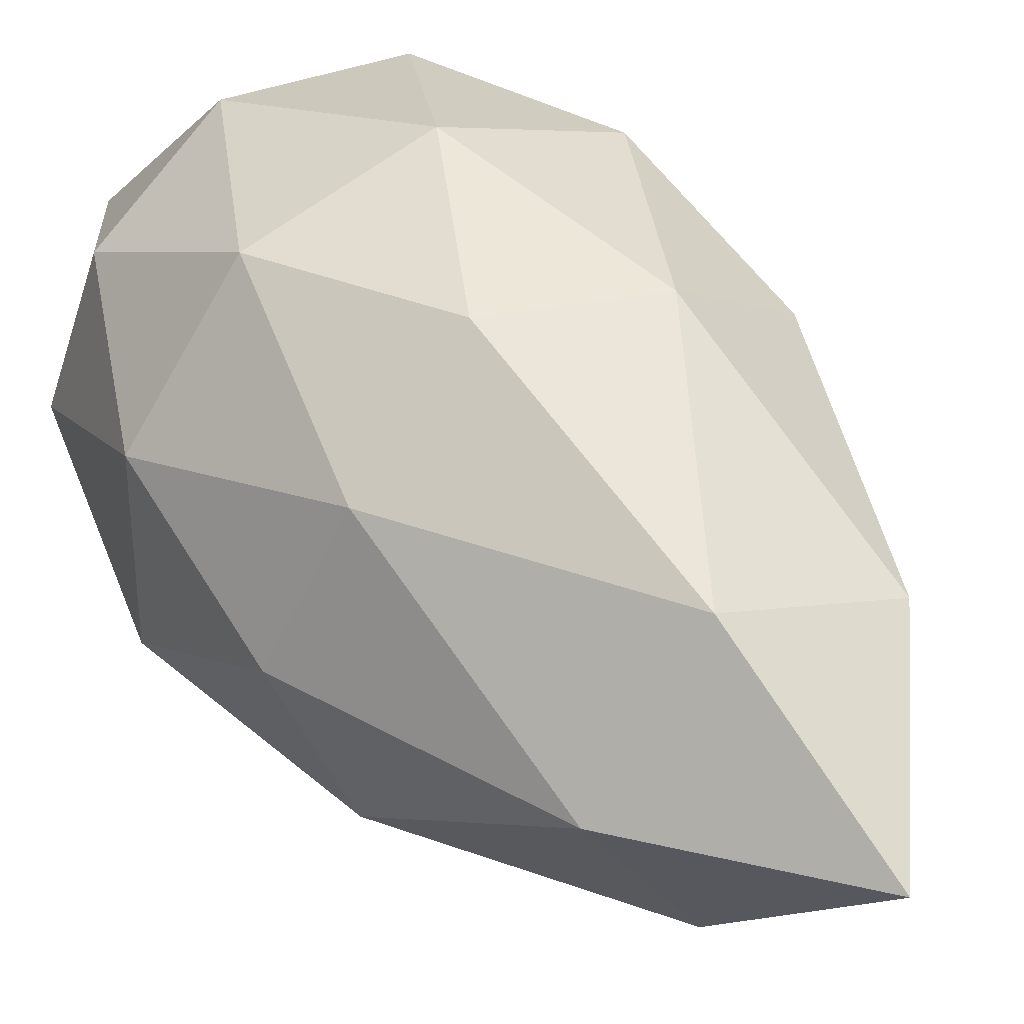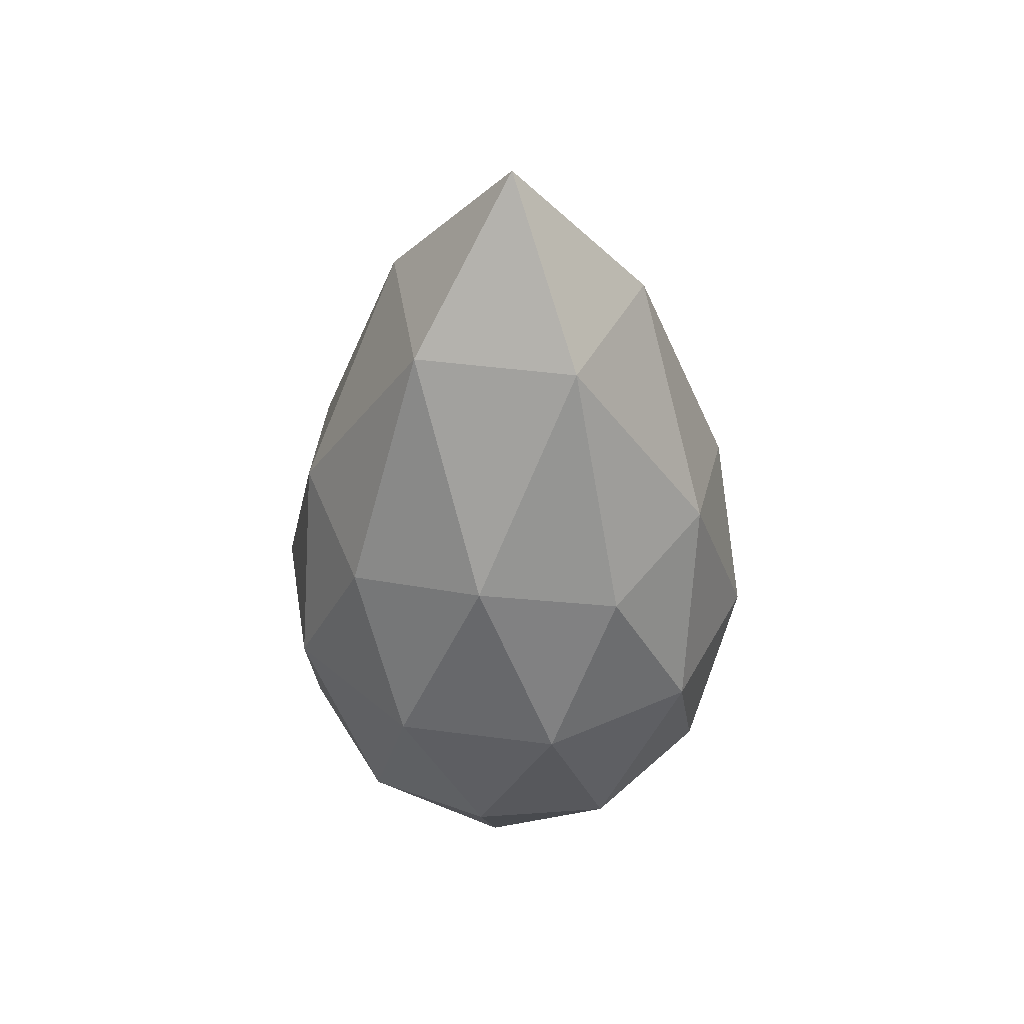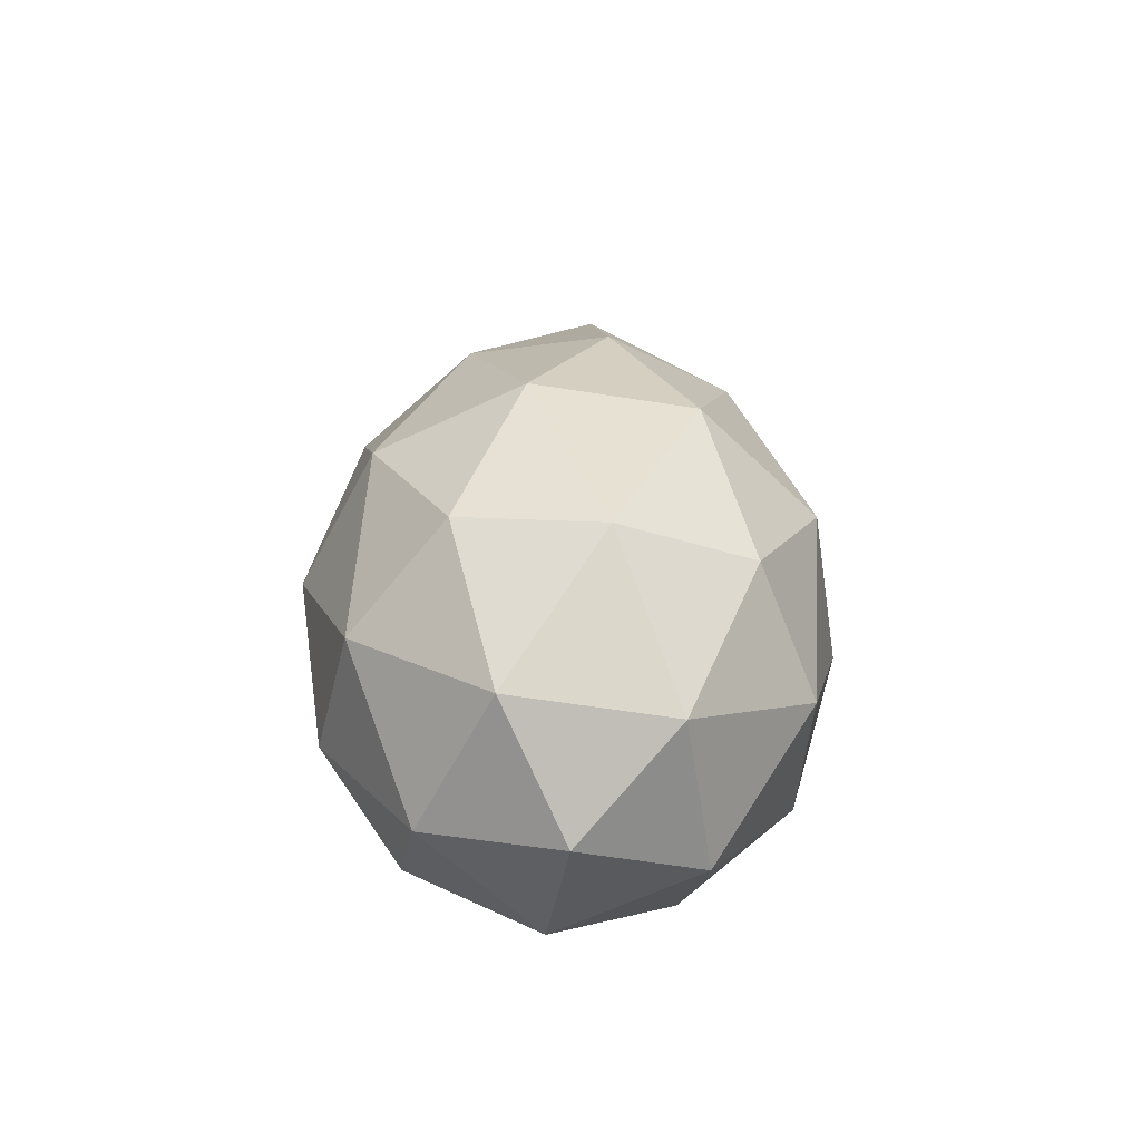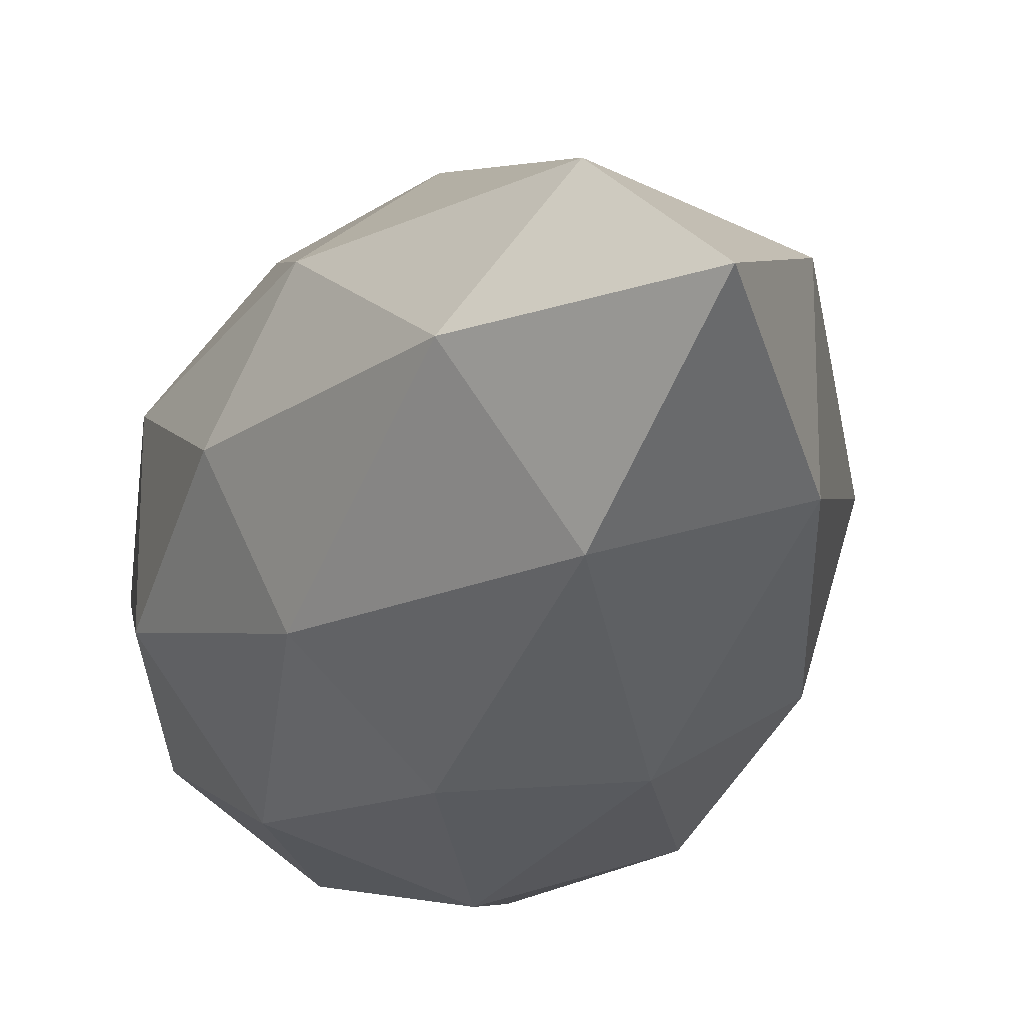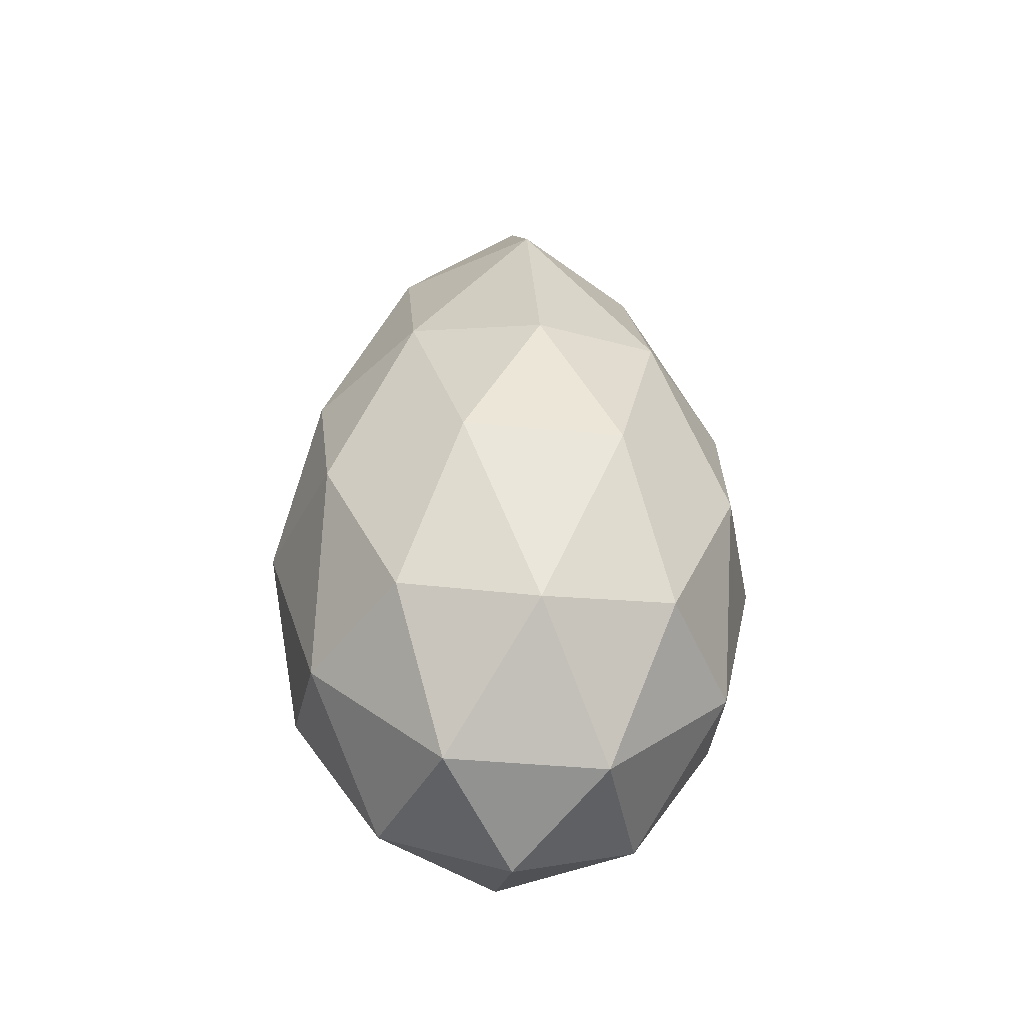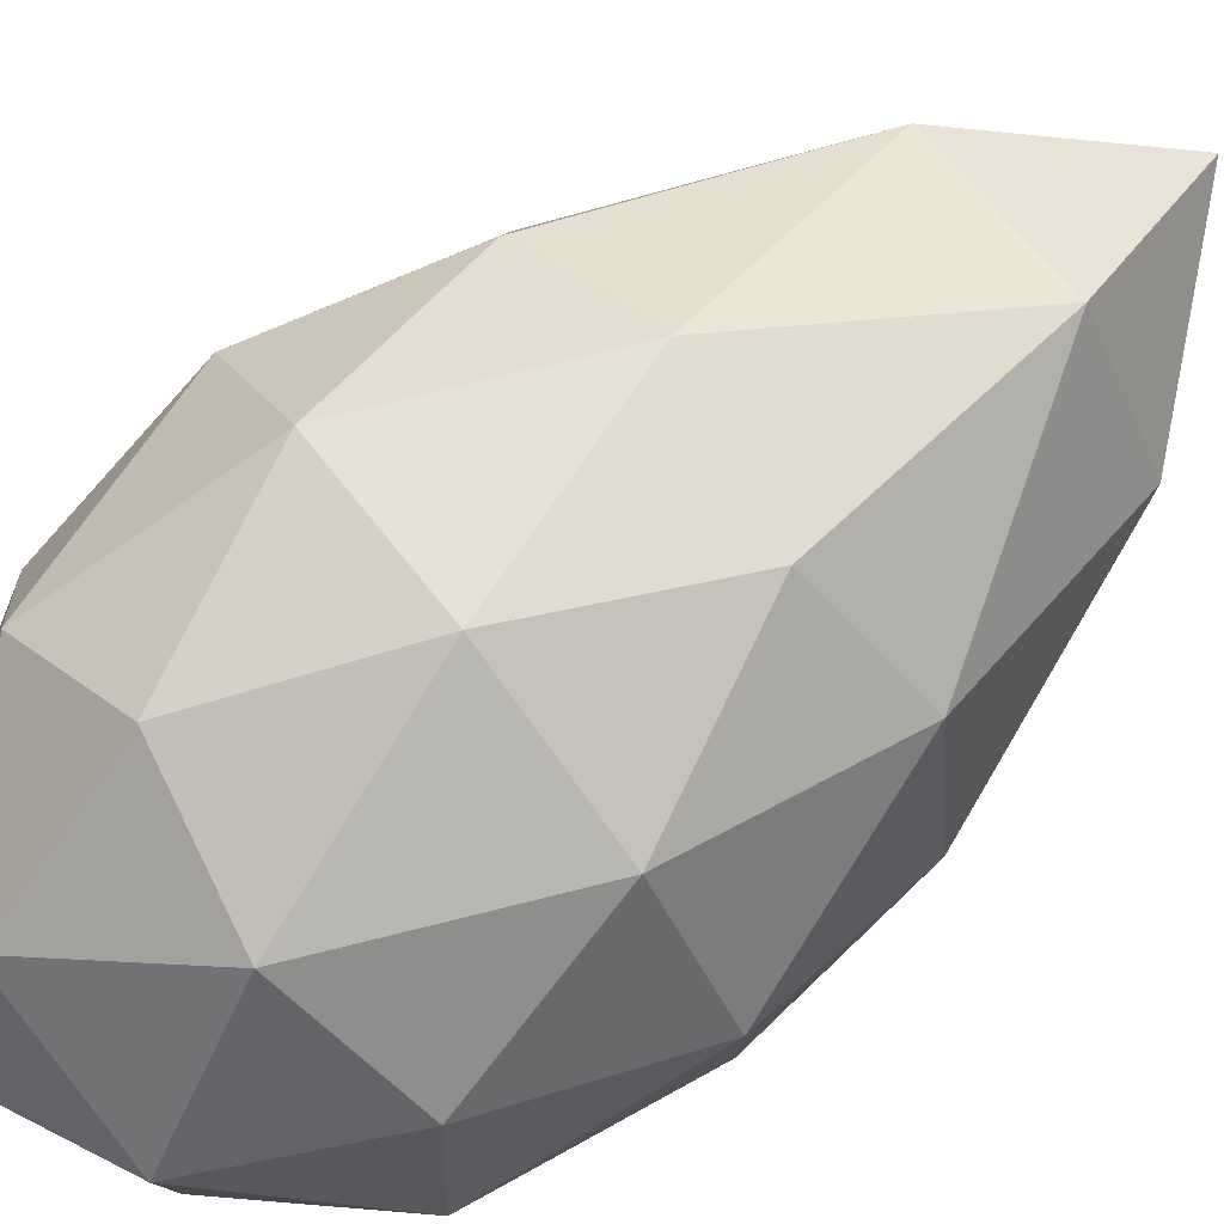
<metadata>
{"format":"obj","ext":"obj","renderer":"f3d","projection":"perspective","resolution":1024,"background":"white","views":[{"elev":36.4,"azim":148.5,"up":"+Z"},{"elev":44.2,"azim":-81.3,"up":"+Y"},{"elev":-59.4,"azim":80.7,"up":"+Y"},{"elev":-18.8,"azim":163.9,"up":"+Z"},{"elev":-40.0,"azim":-61.1,"up":"+Y"},{"elev":79.2,"azim":52.4,"up":"+Z"}]}
</metadata>
<code>
o Icosphere
v 0 0.1573 0
v -0.05071 0.05057 -0.03715
v 0.01937 0.05057 -0.0601
v 0.06268 0.05057 0
v 0.01937 0.05057 0.0601
v -0.05071 0.05057 0.03715
v -0.01937 -0.0371 -0.0601
v 0.05071 -0.0371 -0.03715
v 0.05071 -0.0371 0.03715
v -0.01937 -0.0371 0.0601
v -0.06268 -0.0371 0
v -0 -0.09129 0
v 0.01138 0.1152 -0.03533
v -0.02981 0.1152 -0.02183
v -0.01842 0.05826 -0.05716
v -0.05961 0.05826 0
v -0.02981 0.1152 0.02183
v 0.03684 0.1152 0
v 0.04823 0.05826 -0.03533
v 0.01138 0.1152 0.03533
v 0.04823 0.05826 0.03533
v -0.01842 0.05826 0.05716
v -0.06665 0.006733 -0.02183
v -0.06665 0.006733 0.02183
v -0 0.006733 -0.07066
v -0.04119 0.006733 -0.05716
v 0.06665 0.006733 -0.02183
v 0.04119 0.006733 -0.05716
v 0.04119 0.006733 0.05716
v 0.06665 0.006733 0.02183
v -0.04119 0.006733 0.05716
v -0 0.006733 0.07066
v -0.04823 -0.0448 -0.03533
v 0.01842 -0.0448 -0.05716
v 0.05961 -0.0448 0
v 0.01842 -0.0448 0.05716
v -0.04823 -0.0448 0.03533
v -0.01138 -0.07665 -0.03533
v -0.03684 -0.07665 0
v 0.02981 -0.07665 -0.02183
v 0.02981 -0.07665 0.02183
v -0.01138 -0.07665 0.03533
f 1 14 13
f 2 14 16
f 1 13 18
f 1 18 20
f 1 20 17
f 2 16 23
f 3 15 25
f 4 19 27
f 5 21 29
f 6 22 31
f 2 23 26
f 3 25 28
f 4 27 30
f 5 29 32
f 6 31 24
f 7 33 38
f 8 34 40
f 9 35 41
f 10 36 42
f 11 37 39
f 39 42 12
f 39 37 42
f 37 10 42
f 42 41 12
f 42 36 41
f 36 9 41
f 41 40 12
f 41 35 40
f 35 8 40
f 40 38 12
f 40 34 38
f 34 7 38
f 38 39 12
f 38 33 39
f 33 11 39
f 24 37 11
f 24 31 37
f 31 10 37
f 32 36 10
f 32 29 36
f 29 9 36
f 30 35 9
f 30 27 35
f 27 8 35
f 28 34 8
f 28 25 34
f 25 7 34
f 26 33 7
f 26 23 33
f 23 11 33
f 31 32 10
f 31 22 32
f 22 5 32
f 29 30 9
f 29 21 30
f 21 4 30
f 27 28 8
f 27 19 28
f 19 3 28
f 25 26 7
f 25 15 26
f 15 2 26
f 23 24 11
f 23 16 24
f 16 6 24
f 17 22 6
f 17 20 22
f 20 5 22
f 20 21 5
f 20 18 21
f 18 4 21
f 18 19 4
f 18 13 19
f 13 3 19
f 16 17 6
f 16 14 17
f 14 1 17
f 13 15 3
f 13 14 15
f 14 2 15

</code>
